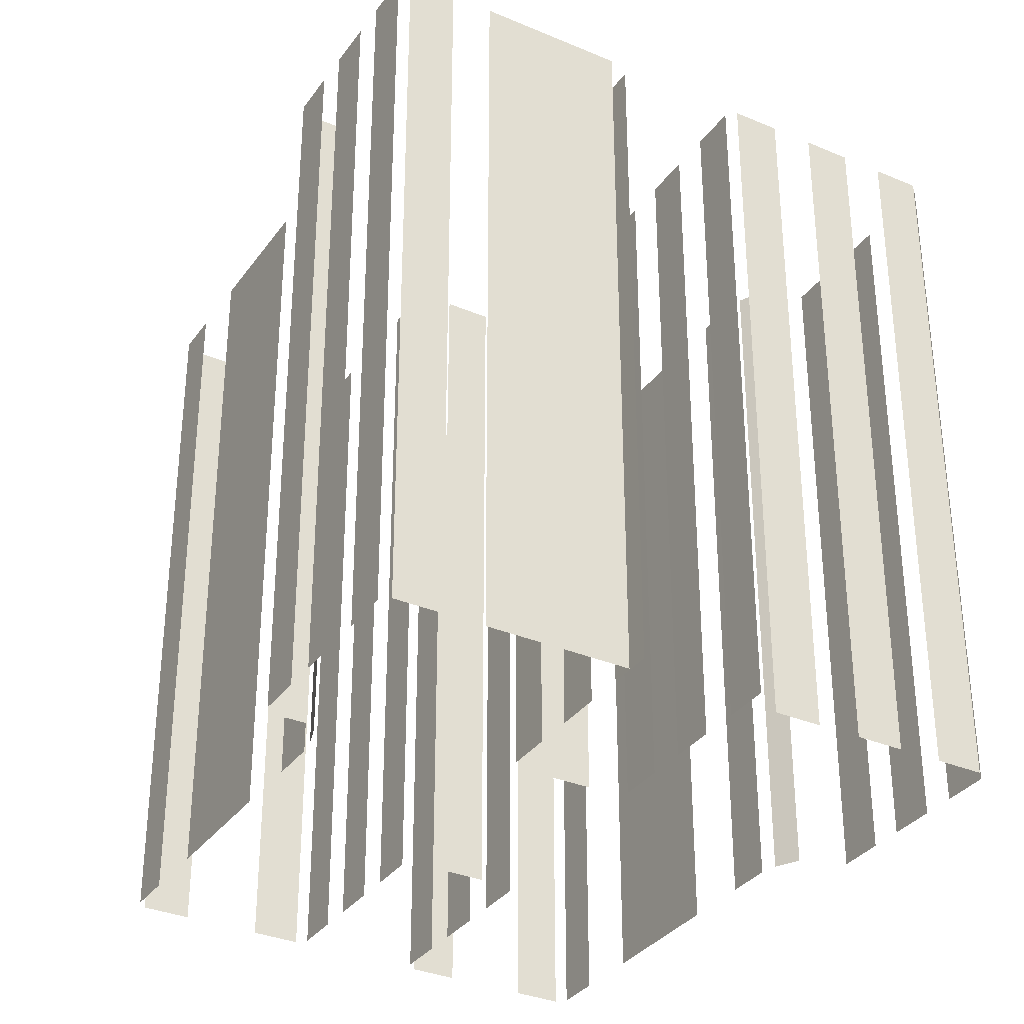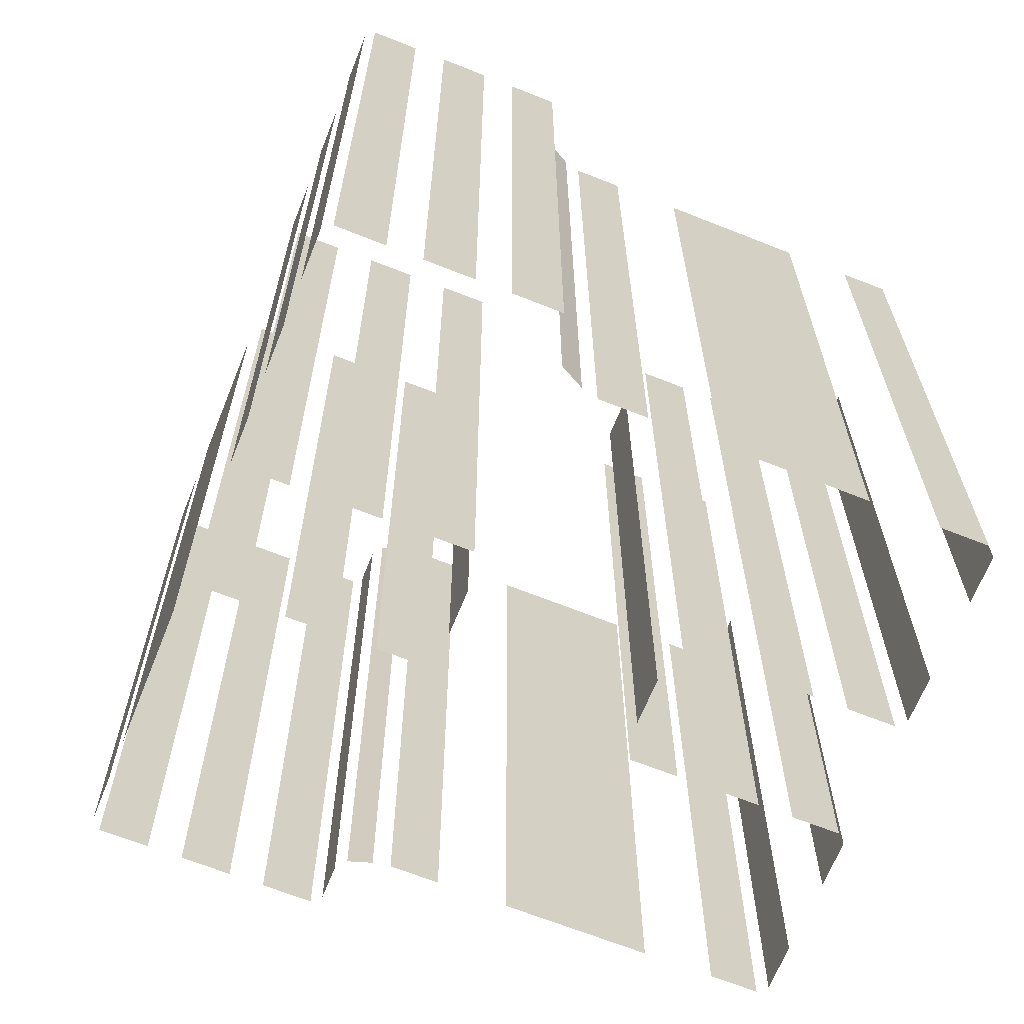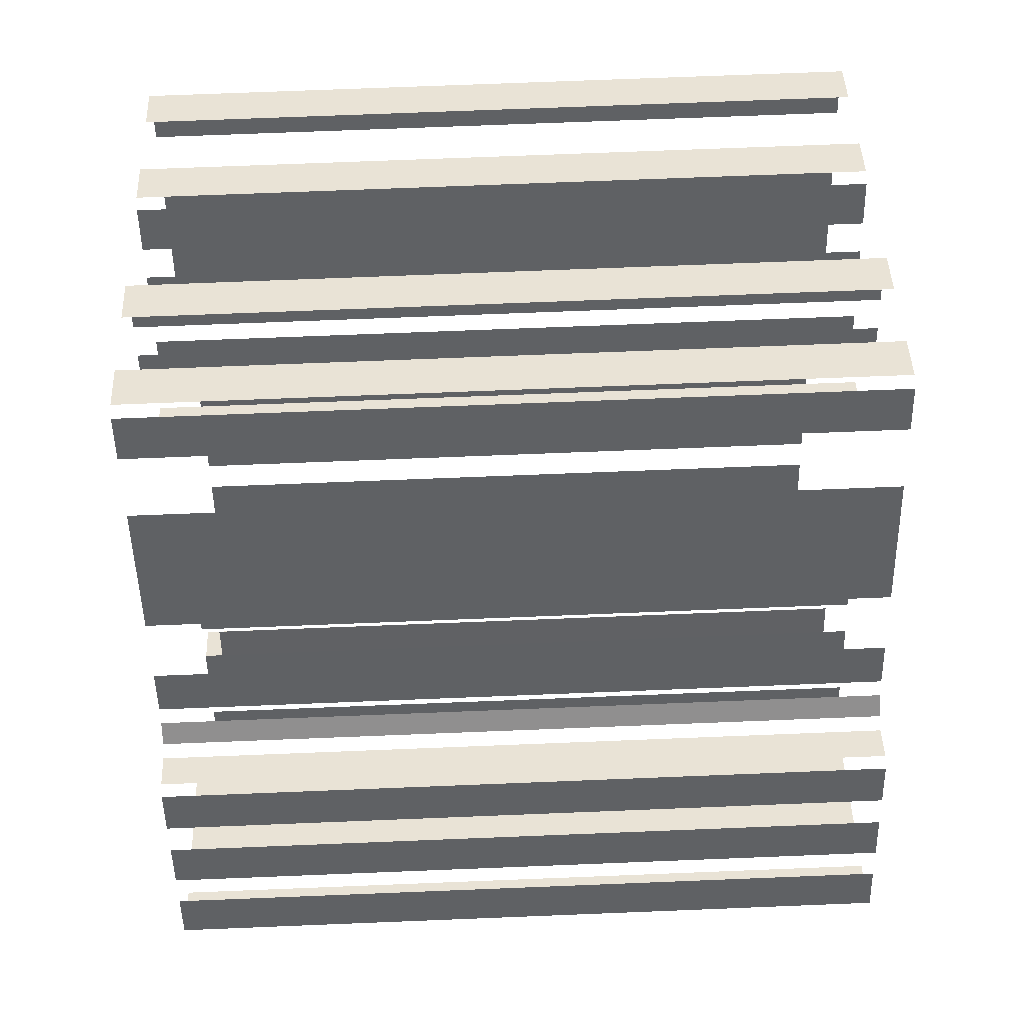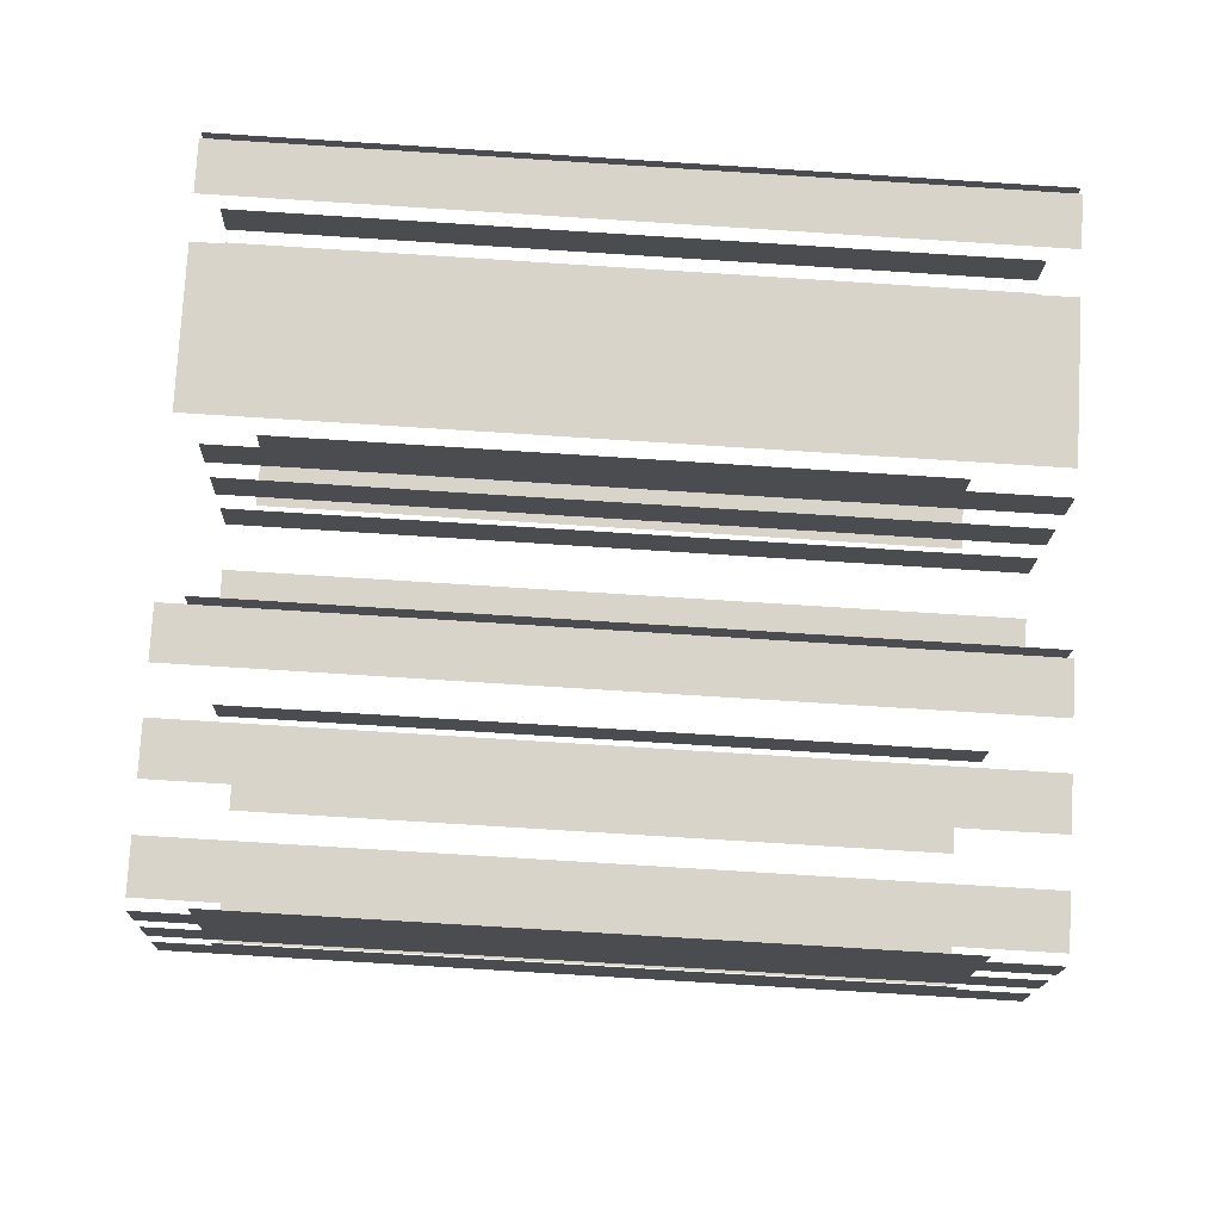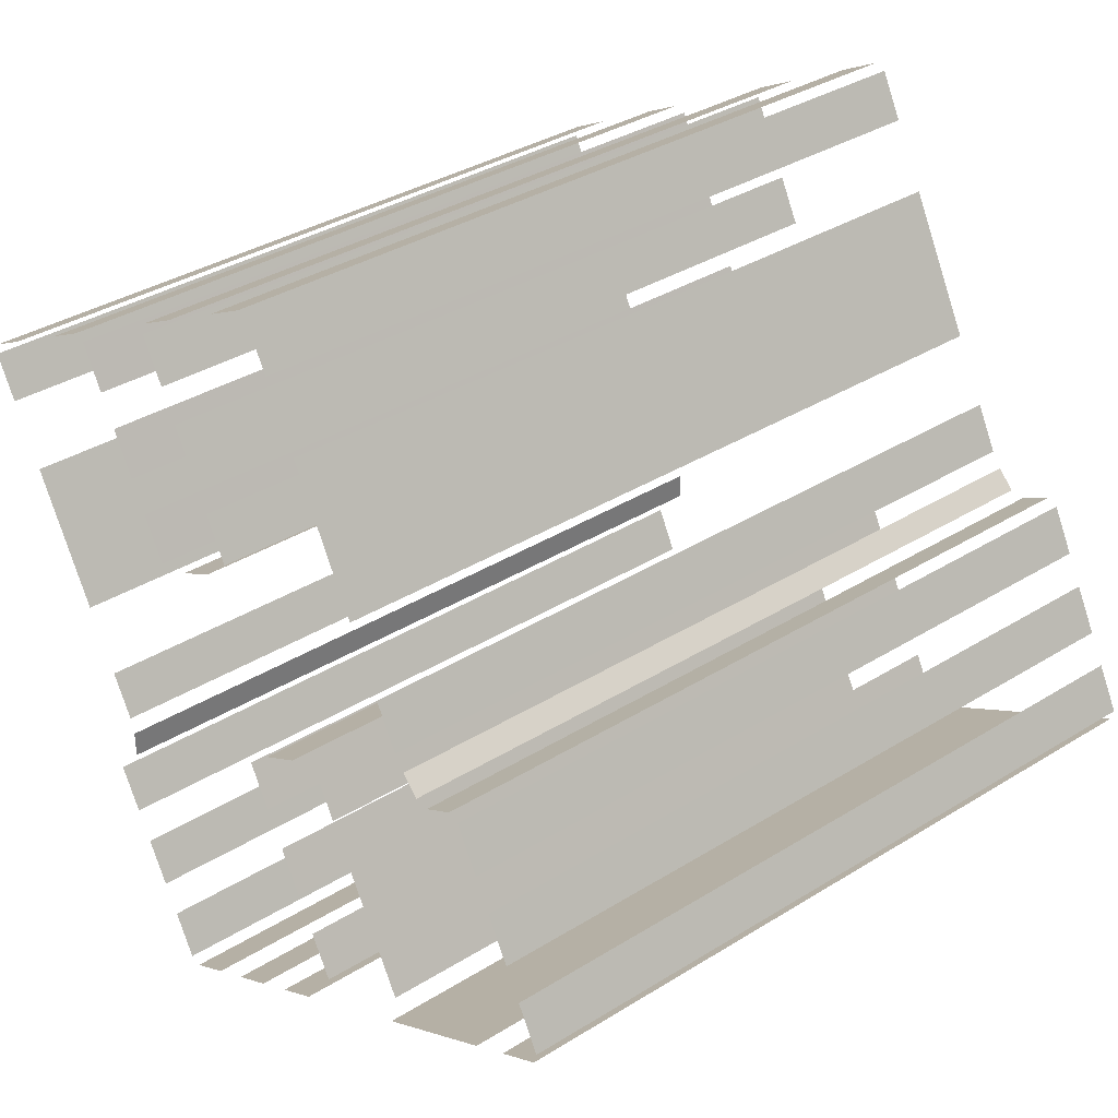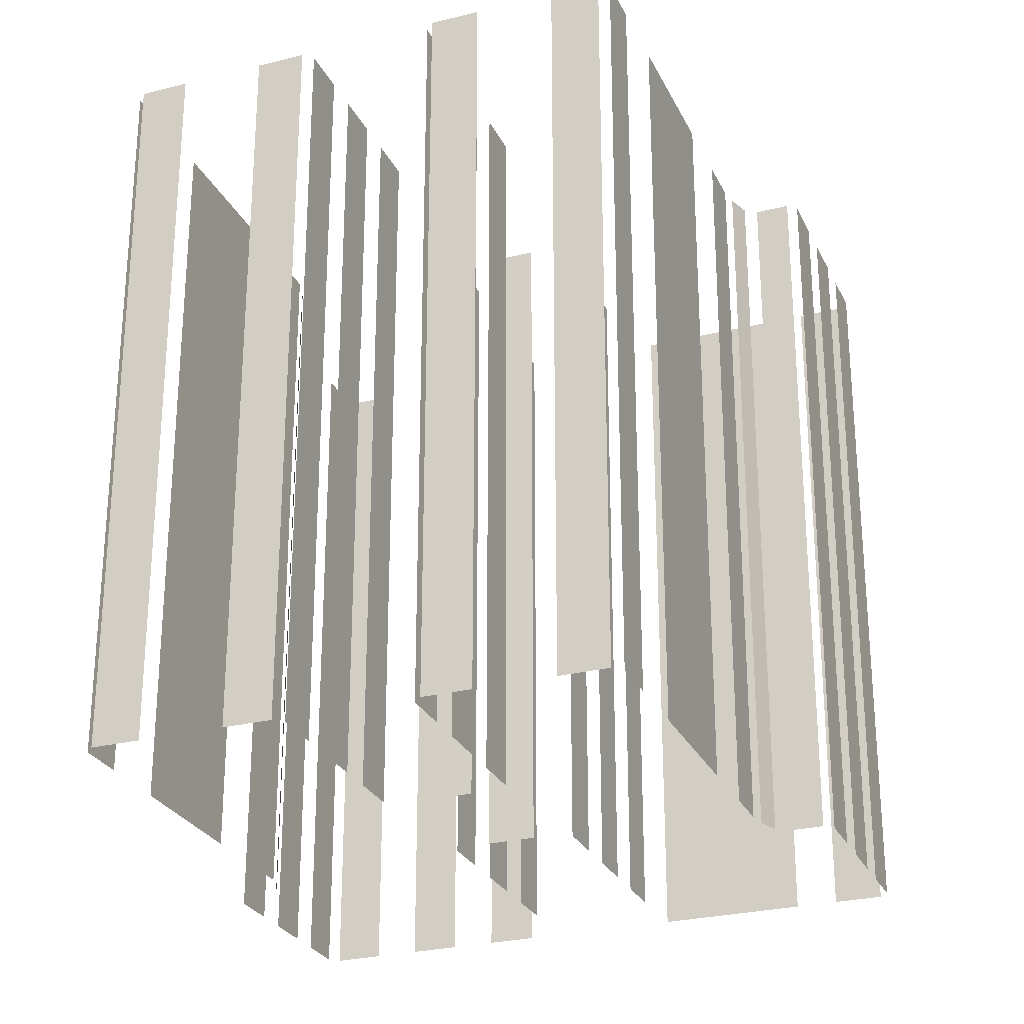
<metadata>
{"format":"obj","ext":"obj","renderer":"f3d","projection":"perspective","resolution":1024,"background":"white","views":[{"elev":-33.5,"azim":-58.5,"up":"+Z"},{"elev":-66.4,"azim":39.8,"up":"+Z"},{"elev":71.1,"azim":-92.3,"up":"+Y"},{"elev":-76.2,"azim":-93.6,"up":"+Y"},{"elev":35.6,"azim":-129.4,"up":"+Y"},{"elev":-27.0,"azim":172.9,"up":"+Z"}]}
</metadata>
<code>
o geometryt000010000010000110010110000110000100110010010110st132
v 79.38 -263.5 19.82
v 78.49 -265.2 19.82
v 78.49 -265.2 47.87
v 79.38 -263.5 47.87
v 80.9 -260.7 47.87
v 80.9 -260.7 19.82
v 80.01 -262.4 19.82
v 80.01 -262.4 47.87
v 82.42 -257.9 19.82
v 81.53 -259.5 19.82
v 81.53 -259.5 47.87
v 82.42 -257.9 47.87
v 78.63 -265.6 19.82
v 80.28 -266.5 19.82
v 80.28 -266.5 47.87
v 78.63 -265.6 47.87
v 81.71 -267.3 47.87
v 81.71 -267.3 19.82
v 86.67 -270 19.82
v 86.67 -270 47.87
v 84.07 -258.4 19.82
v 82.89 -257.8 19.82
v 82.89 -257.8 47.87
v 84.07 -258.4 47.87
v 85.3 -257.7 47.87
v 85.3 -257.7 19.82
v 84.62 -258.3 19.82
v 84.62 -258.3 47.87
v 86.6 -255.5 19.82
v 85.71 -257.1 19.82
v 85.71 -257.1 47.87
v 86.6 -255.5 47.87
v 90.57 -248.1 47.87
v 90.57 -248.1 19.82
v 87.9 -253.1 19.82
v 87.9 -253.1 47.87
v 92.75 -244.1 47.87
v 92.75 -244.1 19.82
v 91.86 -245.7 19.82
v 91.86 -245.7 47.87
v 87.58 -270.1 47.87
v 87.58 -270.1 20.67
v 88 -269.3 20.67
v 88.48 -268.4 47.87
v 88.48 -268.4 20.67
v 89.24 -267 47.87
v 89.24 -267 20.67
v 90.14 -265.4 20.67
v 90.14 -265.4 47.87
v 90.9 -264 20.67
v 91.8 -262.3 20.67
v 91.8 -262.3 47.87
v 90.9 -264 47.87
v 92 -272.9 19.82
v 93.65 -273.8 19.82
v 93.65 -273.8 47.87
v 92 -272.9 47.87
v 95.16 -274.6 47.87
v 95.16 -274.6 19.82
v 96.81 -275.5 19.82
v 96.81 -275.5 47.87
v 98.31 -276.3 47.87
v 98.31 -276.3 19.82
v 99.96 -277.2 19.82
v 99.96 -277.2 47.87
v 92.76 -270.7 47.87
v 92.76 -270.7 20.67
v 91.87 -272.4 20.67
v 91.87 -272.4 47.87
v 94.43 -267.7 20.67
v 93.53 -269.3 20.67
v 93.53 -269.3 47.87
v 94.43 -267.7 47.87
v 96.09 -264.6 47.87
v 96.09 -264.6 20.67
v 95.67 -265.4 20.67
v 95.19 -266.3 47.87
v 95.19 -266.3 20.67
v 93.28 -262.7 47.87
v 93.28 -262.7 20.67
v 94.94 -263.6 20.67
v 94.94 -263.6 47.87
v 94.87 -244.8 47.87
v 94.87 -244.8 19.82
v 93.22 -243.9 19.82
v 93.22 -243.9 47.87
v 99.17 -247.1 47.87
v 99.17 -247.1 19.82
v 97.52 -246.3 19.82
v 97.52 -246.3 47.87
v 95.34 -255 47.87
v 95.34 -255 19.82
v 96.24 -253.3 19.82
v 96.24 -253.3 47.87
v 96.88 -252.1 47.87
v 96.88 -252.1 19.82
v 97.77 -250.5 19.82
v 97.77 -250.5 47.87
v 98.42 -249.3 47.87
v 98.42 -249.3 19.82
v 99.31 -247.6 19.82
v 99.31 -247.6 47.87
v 98.13 -256.9 47.87
v 98.13 -256.9 19.82
v 96.48 -256 19.82
v 96.48 -256 47.87
v 100.5 -255.6 47.87
v 100.5 -255.6 19.82
v 99.6 -257.3 19.82
v 99.6 -257.3 47.87
v 102 -252.8 19.82
v 101.1 -254.4 19.82
v 101.1 -254.4 47.87
v 102 -252.8 47.87
v 103.6 -249.9 19.82
v 102.7 -251.6 19.82
v 102.7 -251.6 47.87
v 103.6 -249.9 47.87
v 100.4 -277 47.87
v 100.4 -277 19.82
v 101.3 -275.4 19.82
v 101.3 -275.4 47.87
v 101.9 -274.2 19.82
v 102.8 -272.6 19.82
v 102.8 -272.6 47.87
v 101.9 -274.2 47.87
v 103.5 -271.4 47.87
v 103.5 -271.4 19.82
v 104.4 -269.7 19.82
v 104.4 -269.7 47.87
v 103.1 -268.3 47.87
v 103.1 -268.3 19.82
v 103.1 -267.3 19.82
v 103.1 -267.3 47.87
v 103.3 -266.6 19.82
v 104.2 -265 19.82
v 104.2 -265 47.87
v 103.3 -266.6 47.87
v 105.5 -262.6 19.82
v 108.1 -257.6 19.82
v 108.1 -257.6 47.87
v 105.5 -262.6 47.87
v 109.4 -255.2 19.82
v 110.3 -253.6 19.82
v 110.3 -253.6 47.87
v 109.4 -255.2 47.87
v 105.7 -250.7 19.82
v 104 -249.8 19.82
v 104 -249.8 47.87
v 105.7 -250.7 47.87
v 110.2 -253.1 19.82
v 108.5 -252.2 19.82
v 108.5 -252.2 47.87
v 110.2 -253.1 47.87
f 1 2 3
f 4 1 3
f 5 6 7
f 5 7 8
f 9 10 11
f 12 9 11
f 13 14 15
f 16 13 15
f 17 18 19
f 17 19 20
f 21 22 23
f 24 21 23
f 25 26 27
f 25 27 28
f 29 30 31
f 32 29 31
f 33 34 35
f 33 35 36
f 37 38 39
f 37 39 40
f 41 42 43
f 44 43 45
f 44 41 43
f 46 47 48
f 46 48 49
f 50 51 52
f 53 50 52
f 54 55 56
f 57 54 56
f 58 59 60
f 58 60 61
f 62 63 64
f 62 64 65
f 66 67 68
f 66 68 69
f 70 71 72
f 73 70 72
f 74 75 76
f 77 76 78
f 77 74 76
f 79 80 81
f 79 81 82
f 83 84 85
f 83 85 86
f 87 88 89
f 87 89 90
f 91 92 93
f 91 93 94
f 95 96 97
f 95 97 98
f 99 100 101
f 99 101 102
f 103 104 105
f 103 105 106
f 107 108 109
f 107 109 110
f 111 112 113
f 114 111 113
f 115 116 117
f 118 115 117
f 119 120 121
f 119 121 122
f 123 124 125
f 126 123 125
f 127 128 129
f 127 129 130
f 131 132 133
f 131 133 134
f 135 136 137
f 138 135 137
f 139 140 141
f 142 139 141
f 143 144 145
f 146 143 145
f 147 148 149
f 150 147 149
f 151 152 153
f 154 151 153

</code>
